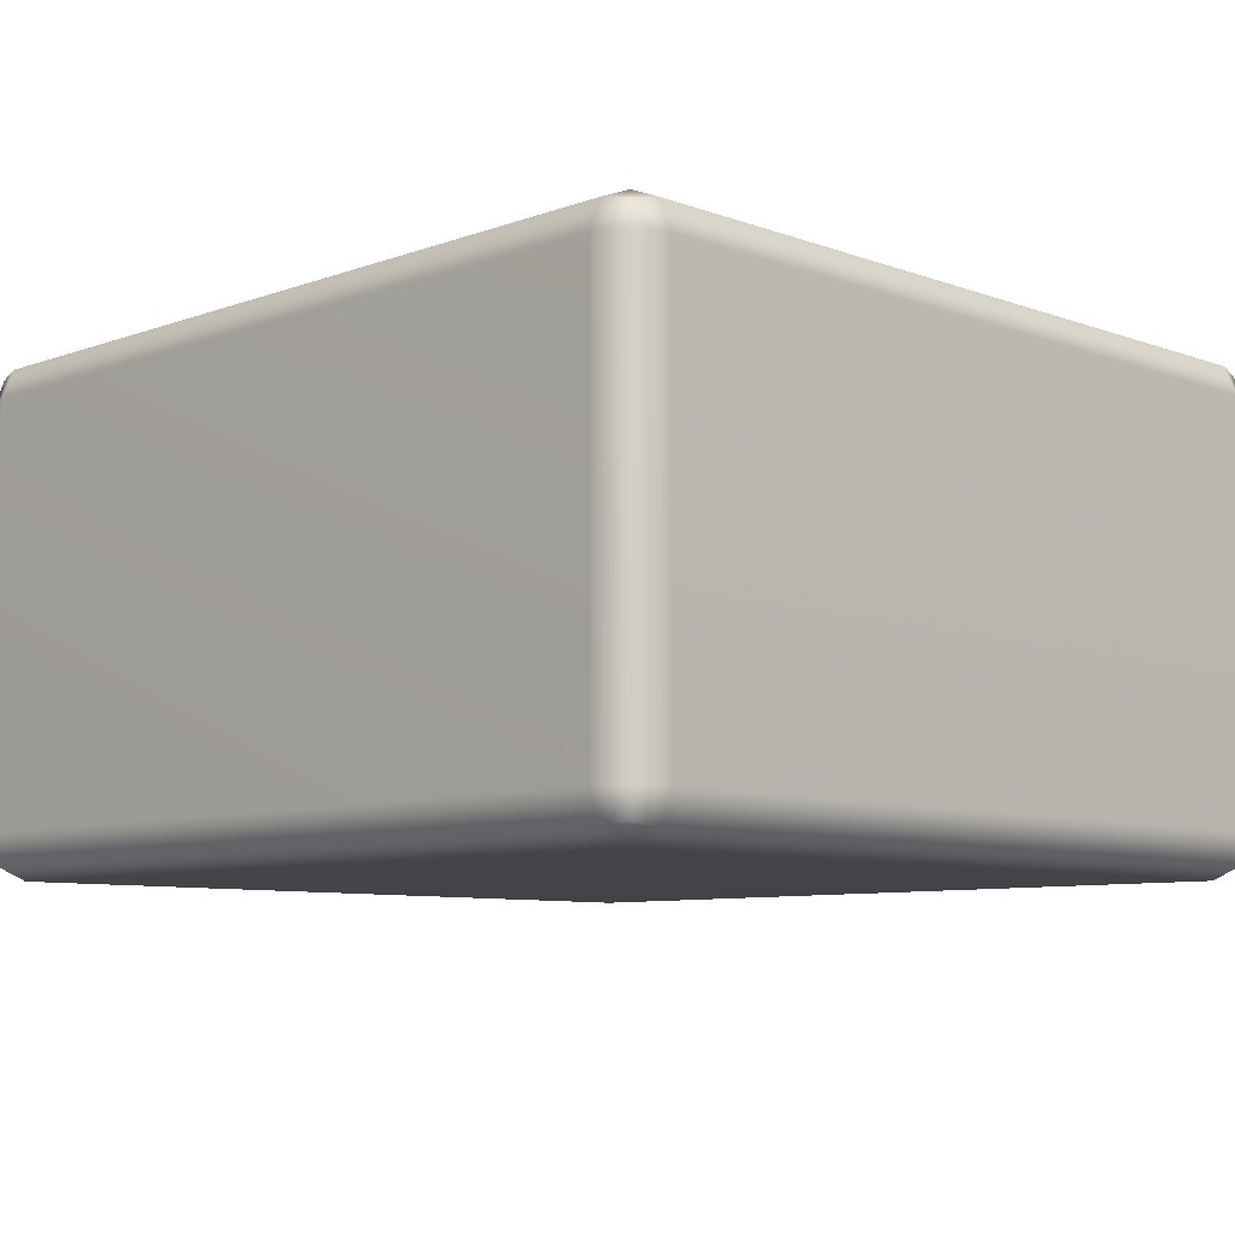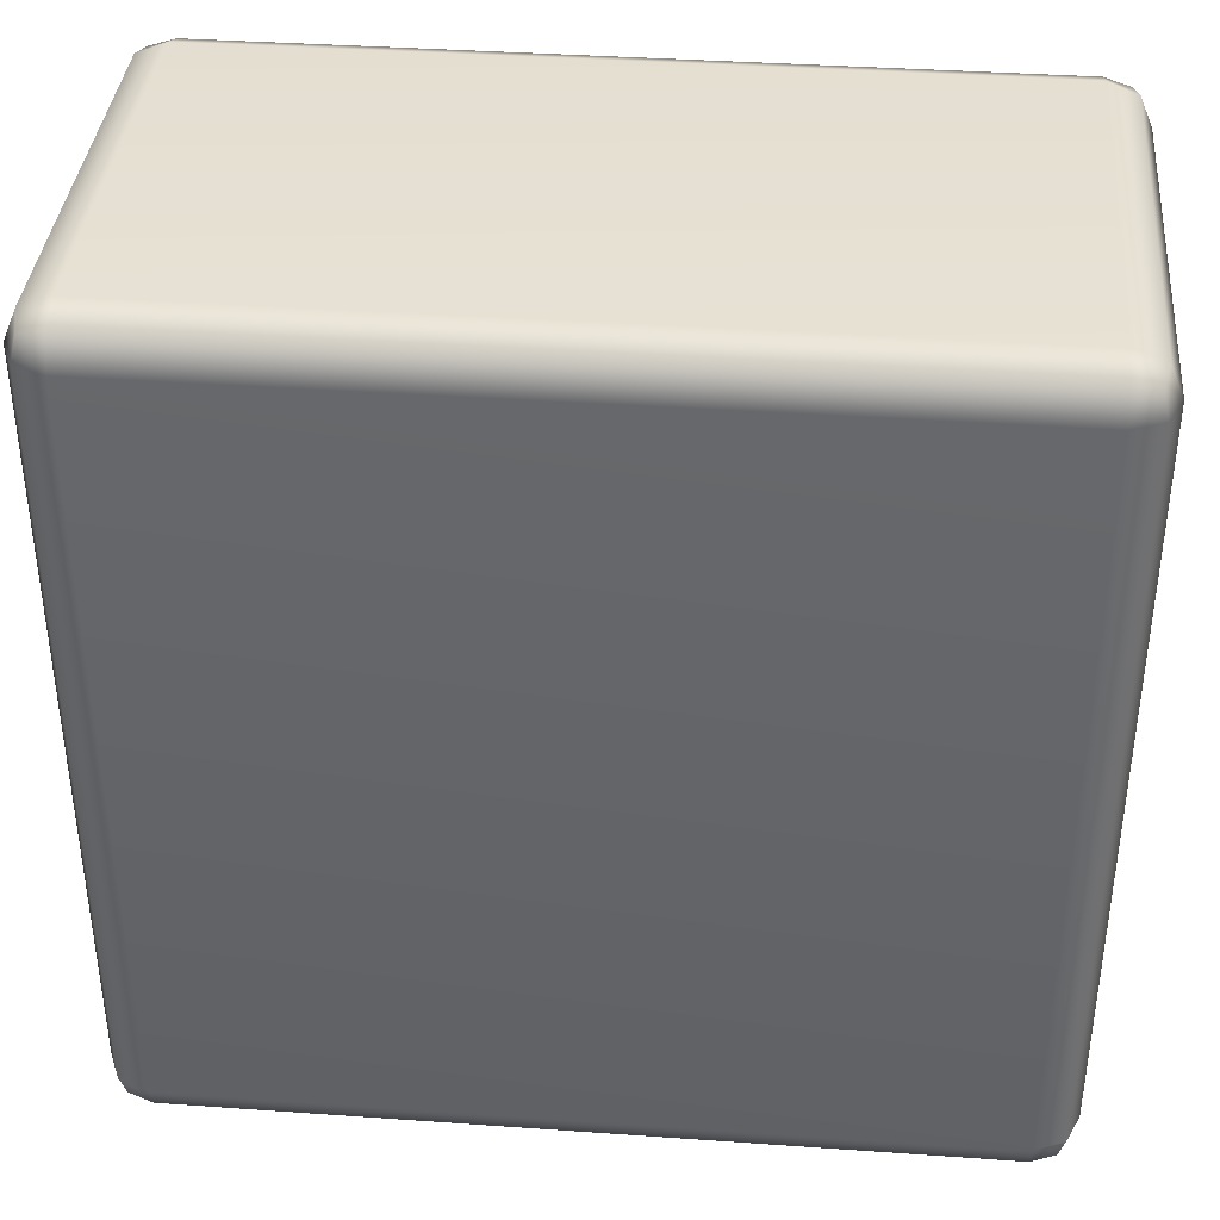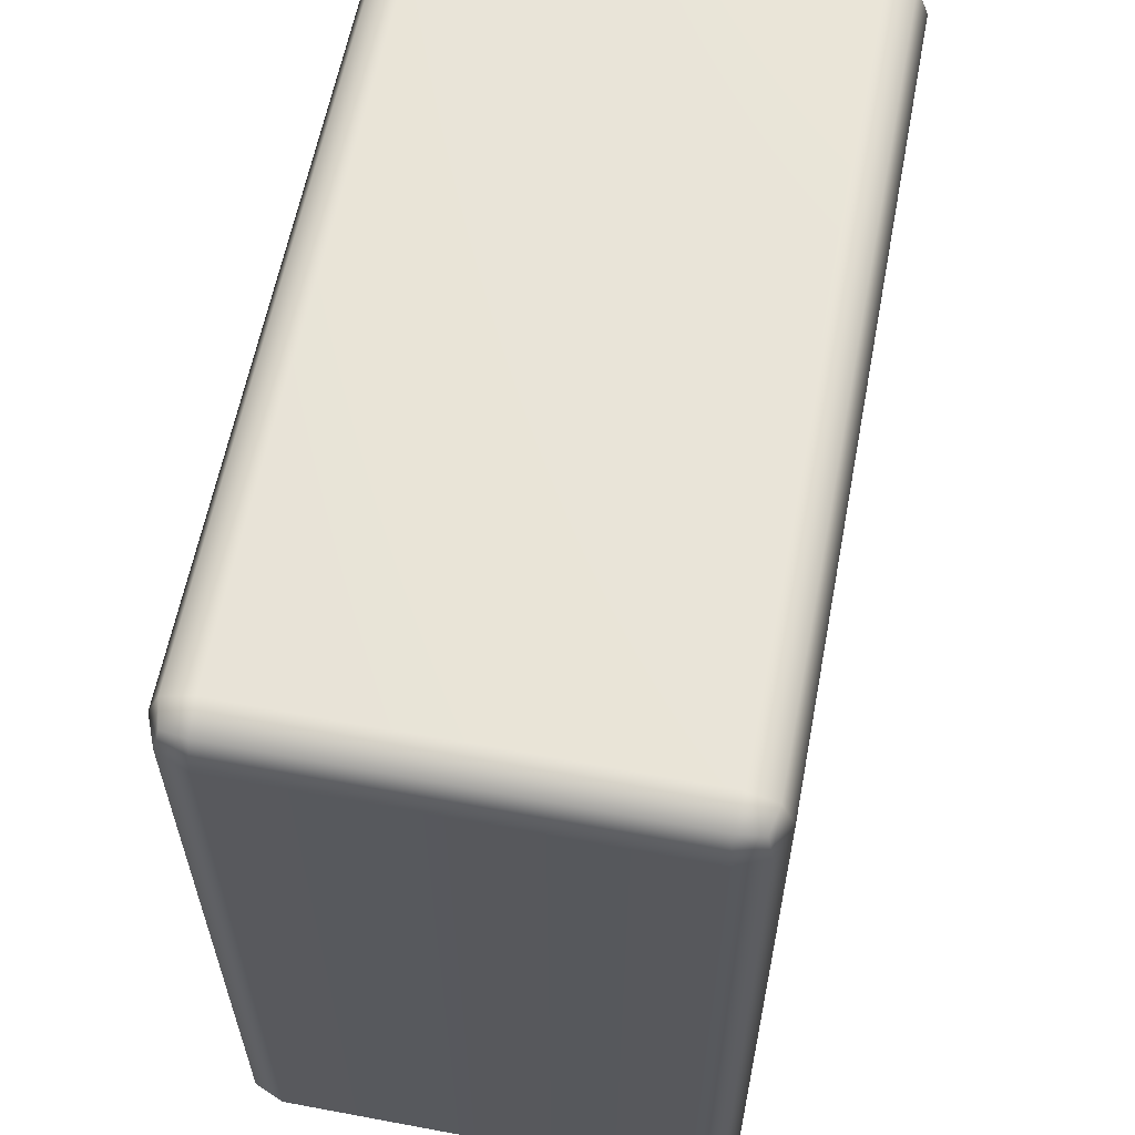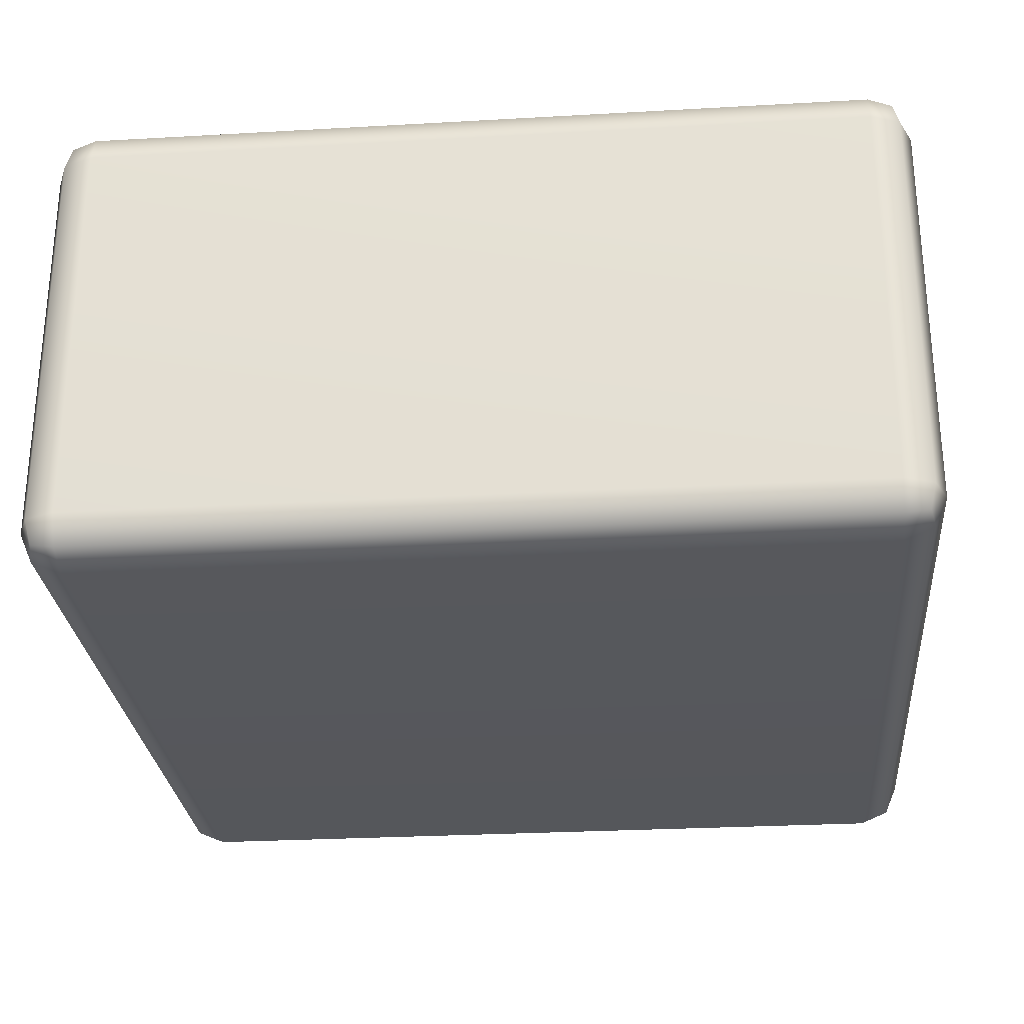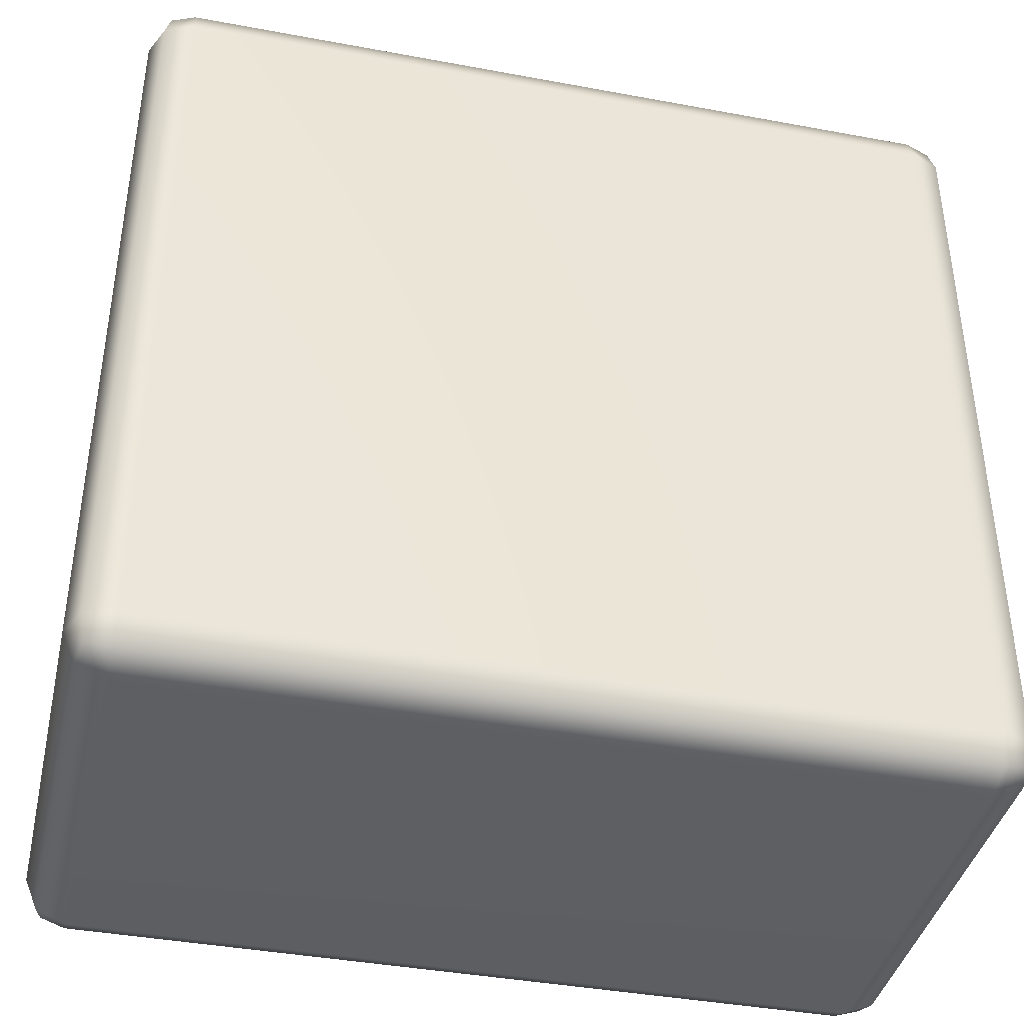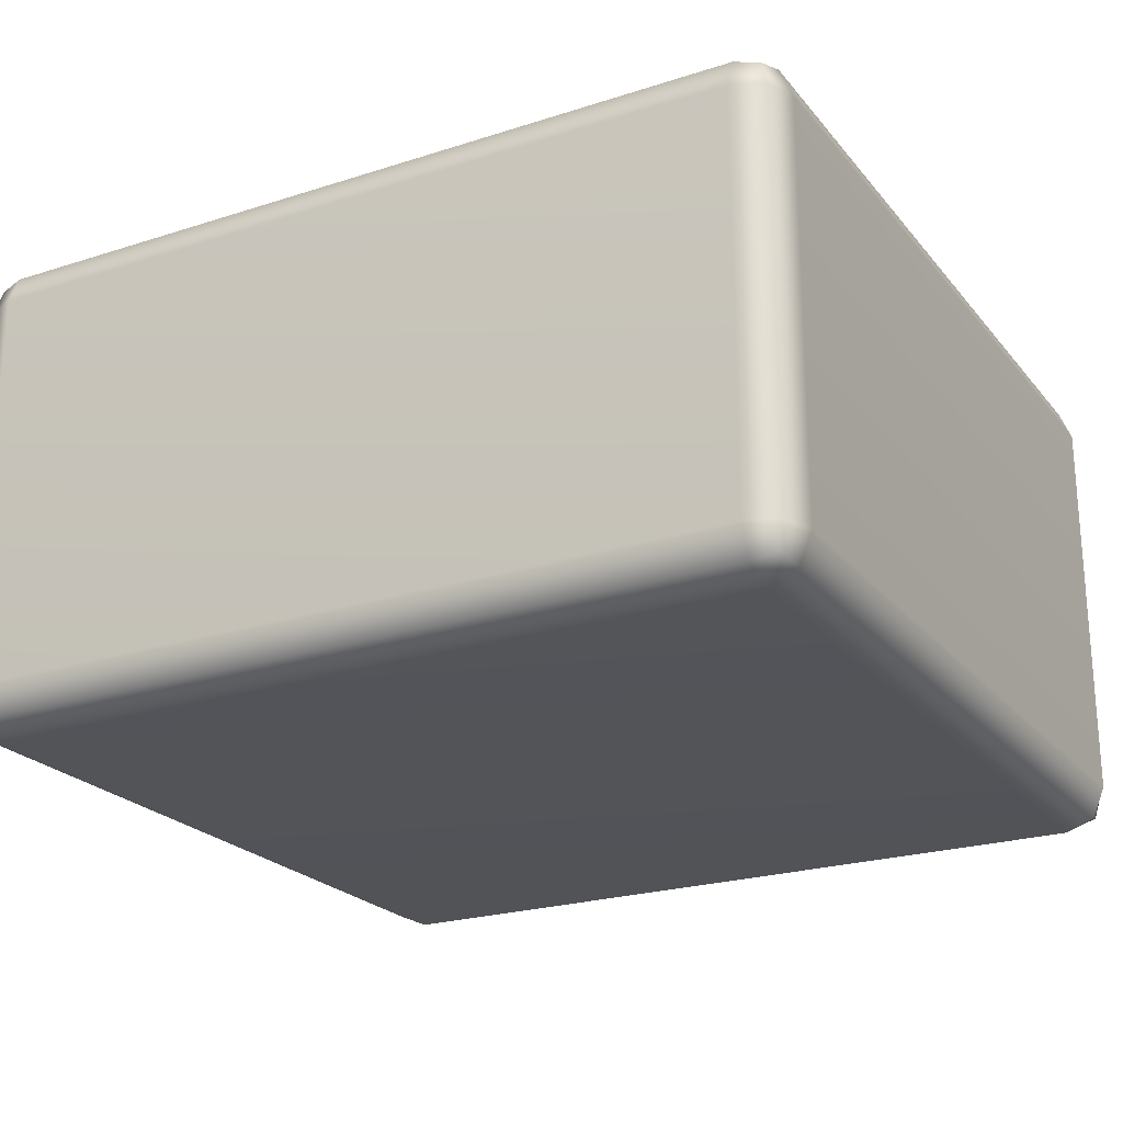
<metadata>
{"format":"obj","ext":"obj","renderer":"f3d","projection":"perspective","resolution":1024,"background":"white","views":[{"elev":-8.1,"azim":44.9,"up":"+Y"},{"elev":38.0,"azim":5.1,"up":"+Z"},{"elev":60.5,"azim":-79.2,"up":"+Z"},{"elev":-27.6,"azim":5.0,"up":"+Y"},{"elev":-40.1,"azim":-12.9,"up":"+Z"},{"elev":-23.0,"azim":28.7,"up":"+Y"}]}
</metadata>
<code>
g ENV_FFABB_Downwards_Lift_Base_02_MO
v -27.95 -0.3401 -31.54
v -27.95 -0.3891 -31.49
v -27.94 -0.38 -31.53
v -27.97 -0.3401 -31.49
v -27.95 0.3267 -31.54
v -27.97 -0.3401 -30.24
v -27.95 -0.3891 -30.24
v -27.97 0.3267 -31.49
v -27.95 -0.3401 -30.19
v -27.94 -0.38 -30.2
v -27.97 0.3267 -30.24
v -27.95 0.3267 -30.19
v -27.95 0.3766 -30.24
v -27.94 0.3675 -30.2
v -27.95 0.3766 -31.49
v -27.94 0.3675 -31.53
v -27.9 0.3766 -30.19
v -27.95 0.3267 -30.19
v -27.9 0.3966 -30.24
v -27.9 0.3766 -31.54
v -27.95 0.3267 -31.54
v -27.9 0.3966 -31.49
v -27.9 0.3267 -31.56
v -27.95 -0.3401 -31.54
v -26.61 0.3966 -31.49
v -26.61 0.3766 -31.54
v -26.61 0.3267 -31.56
v -27.9 -0.3401 -31.56
v -27.9 -0.3891 -31.54
v -27.94 -0.38 -31.53
v -26.61 -0.3891 -31.54
v -26.61 -0.3401 -31.56
v -26.56 -0.3401 -31.54
v -26.57 -0.38 -31.53
v -26.56 0.3267 -31.54
v -26.57 0.3675 -31.53
v -26.56 0.3766 -31.49
v -26.56 0.3267 -31.54
v -26.54 0.3267 -31.49
v -26.56 -0.3401 -31.54
v -26.56 0.3766 -30.24
v -26.54 0.3267 -30.24
v -26.54 -0.3401 -31.49
v -26.56 -0.3891 -31.49
v -26.57 -0.38 -31.53
v -26.56 -0.3891 -30.24
v -26.54 -0.3401 -30.24
v -26.56 -0.3401 -30.19
v -26.57 -0.38 -30.2
v -26.56 0.3267 -30.19
v -26.57 0.3675 -30.2
v -26.61 0.3966 -30.24
v -26.61 0.3766 -30.19
v -26.56 0.3267 -30.19
v -27.9 0.3267 -30.17
v -26.61 0.3267 -30.17
v -26.56 -0.3401 -30.19
v -27.9 -0.3401 -30.17
v -27.95 -0.3401 -30.19
v -26.61 -0.3401 -30.17
v -27.9 -0.3891 -30.19
v -27.94 -0.38 -30.2
v -27.95 -0.3891 -30.24
v -26.61 -0.3891 -30.19
v -26.57 -0.38 -30.2
v -26.56 -0.3891 -30.24
v -27.9 -0.41 -30.24
v -26.61 -0.41 -30.24
v -26.56 -0.3891 -31.49
v -27.9 -0.41 -31.49
v -27.95 -0.3891 -31.49
v -26.61 -0.41 -31.49
v -27.9 -0.3891 -31.54
v -27.94 -0.38 -31.53
v -26.61 -0.3891 -31.54
v -26.57 -0.38 -31.53
g ENV_FFABB_Downwards_Lift_Base_02_MO_0
f 3 2 1
f 2 4 1
f 5 1 4
f 6 4 2
f 7 6 2
f 8 5 4
f 4 6 8
f 9 6 7
f 10 9 7
f 11 6 9
f 6 11 8
f 12 11 9
f 13 11 12
f 11 13 8
f 14 13 12
f 5 8 15
f 13 15 8
f 16 5 15
f 14 17 13
f 14 18 17
f 13 19 15
f 17 19 13
f 16 15 20
f 16 20 21
f 19 22 15
f 15 22 20
f 20 23 21
f 21 23 24
f 22 19 25
f 26 20 22
f 25 26 22
f 27 23 20
f 26 27 20
f 23 28 24
f 23 27 28
f 24 28 29
f 30 24 29
f 31 29 28
f 27 32 28
f 32 31 28
f 31 32 33
f 34 31 33
f 35 33 32
f 27 35 32
f 35 27 26
f 36 35 26
f 36 26 37
f 26 25 37
f 36 37 38
f 37 39 38
f 38 39 40
f 41 37 25
f 42 39 37
f 41 42 37
f 39 43 40
f 39 42 43
f 40 43 44
f 45 40 44
f 46 44 43
f 42 47 43
f 47 46 43
f 46 47 48
f 49 46 48
f 50 48 47
f 42 50 47
f 50 42 41
f 51 50 41
f 52 41 25
f 19 52 25
f 19 17 52
f 51 41 53
f 41 52 53
f 17 53 52
f 51 53 54
f 17 55 53
f 18 55 17
f 53 56 54
f 55 56 53
f 54 56 57
f 55 18 58
f 56 55 58
f 18 59 58
f 56 60 57
f 60 56 58
f 61 58 59
f 60 58 61
f 62 61 59
f 62 63 61
f 57 60 64
f 64 60 61
f 65 57 64
f 65 64 66
f 63 67 61
f 64 61 67
f 64 68 66
f 68 64 67
f 66 68 69
f 67 63 70
f 68 67 70
f 63 71 70
f 68 72 69
f 72 68 70
f 73 70 71
f 72 70 73
f 74 73 71
f 75 72 73
f 69 72 75
f 76 69 75

</code>
